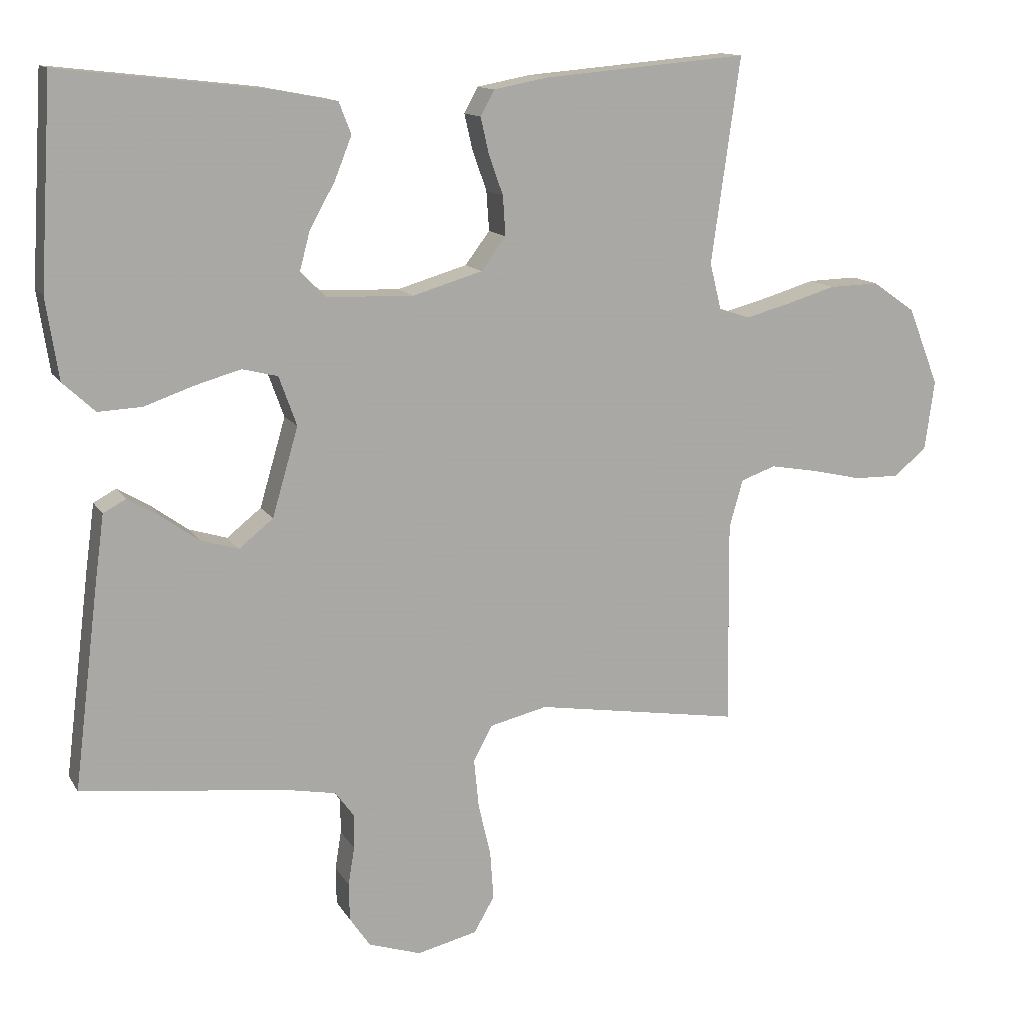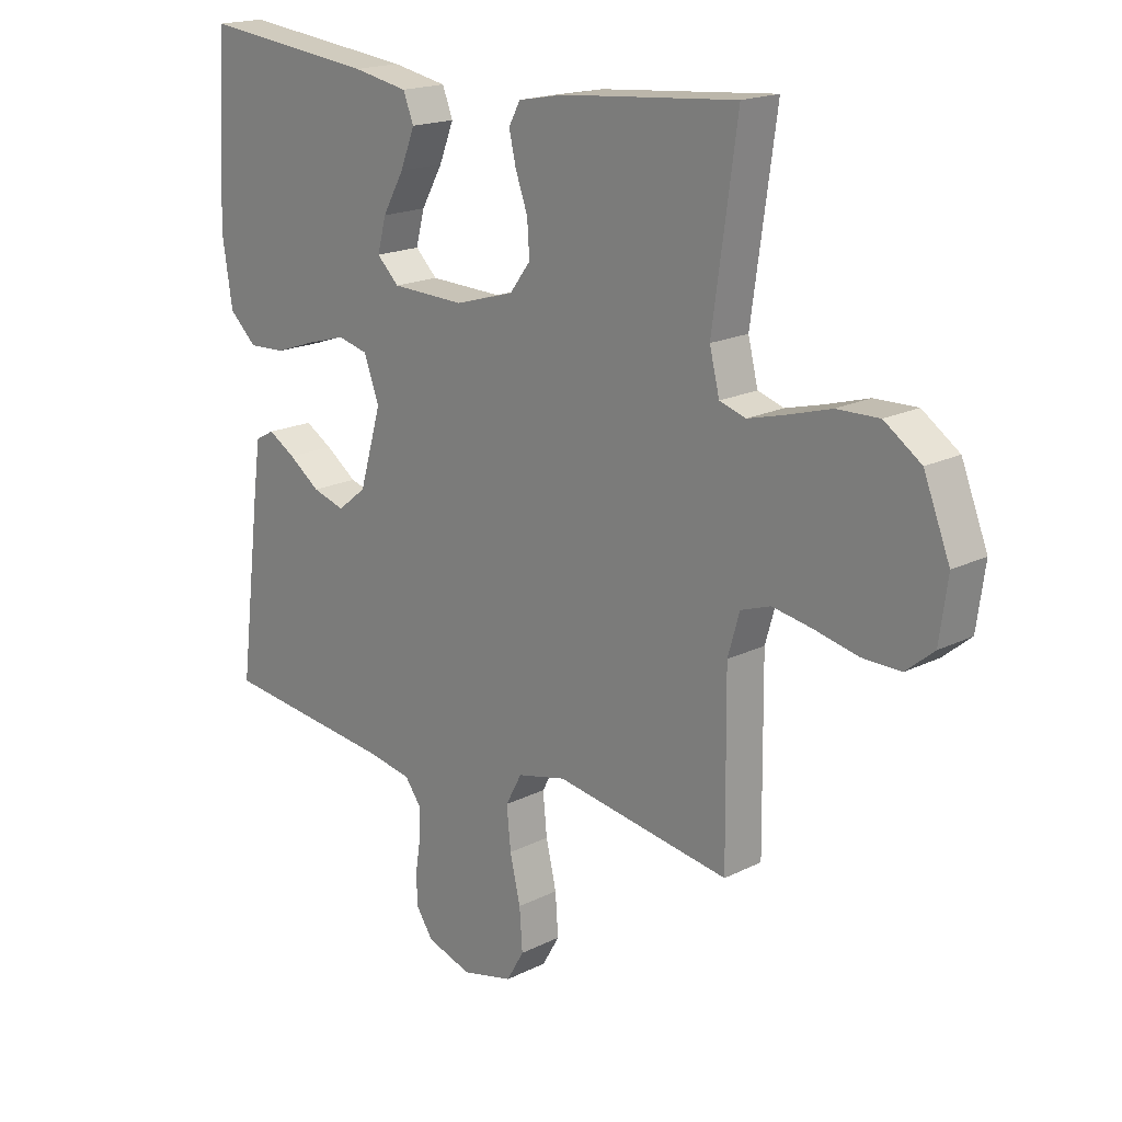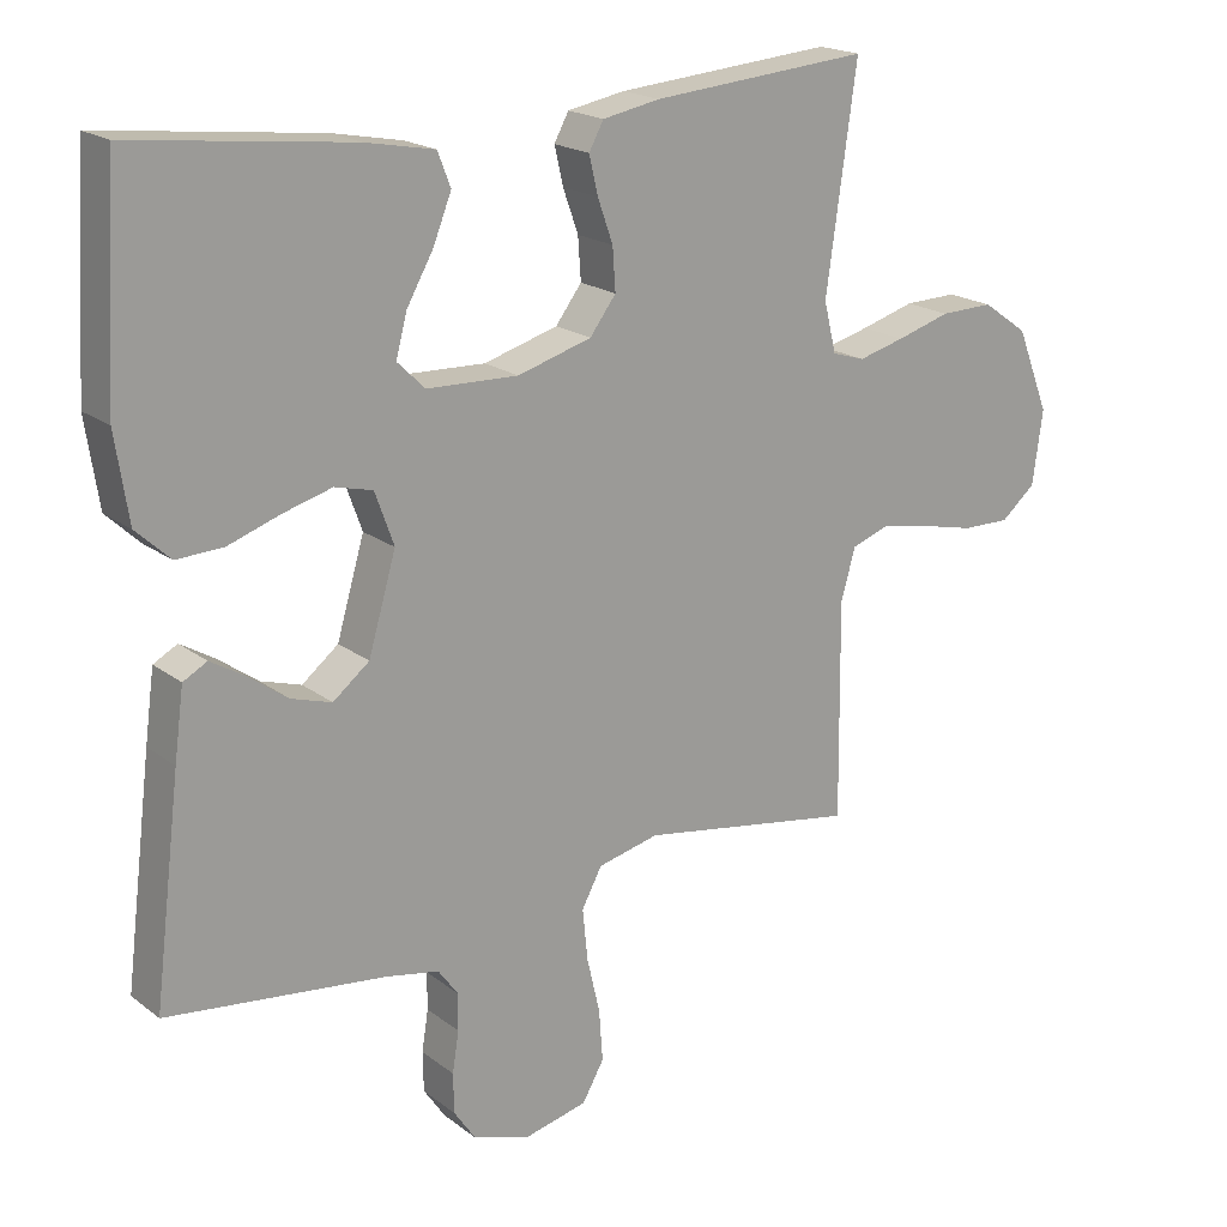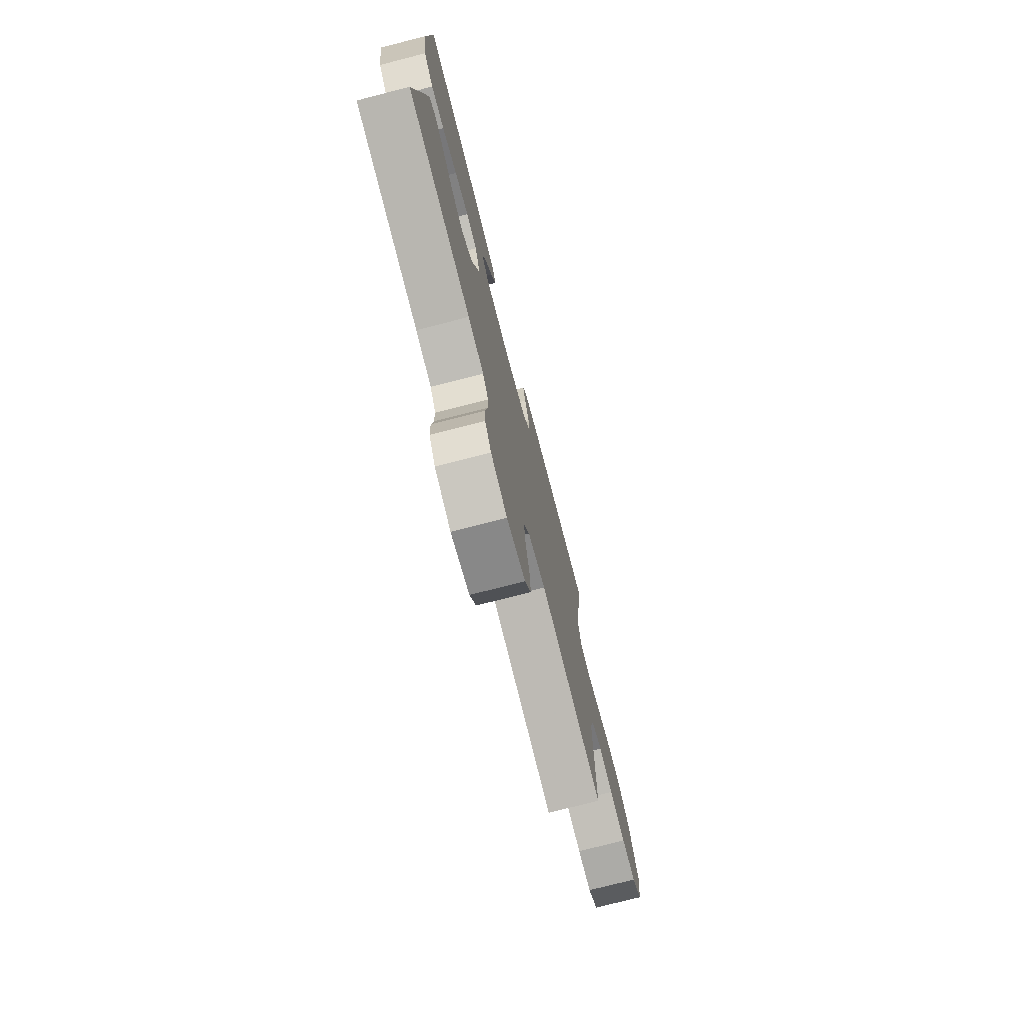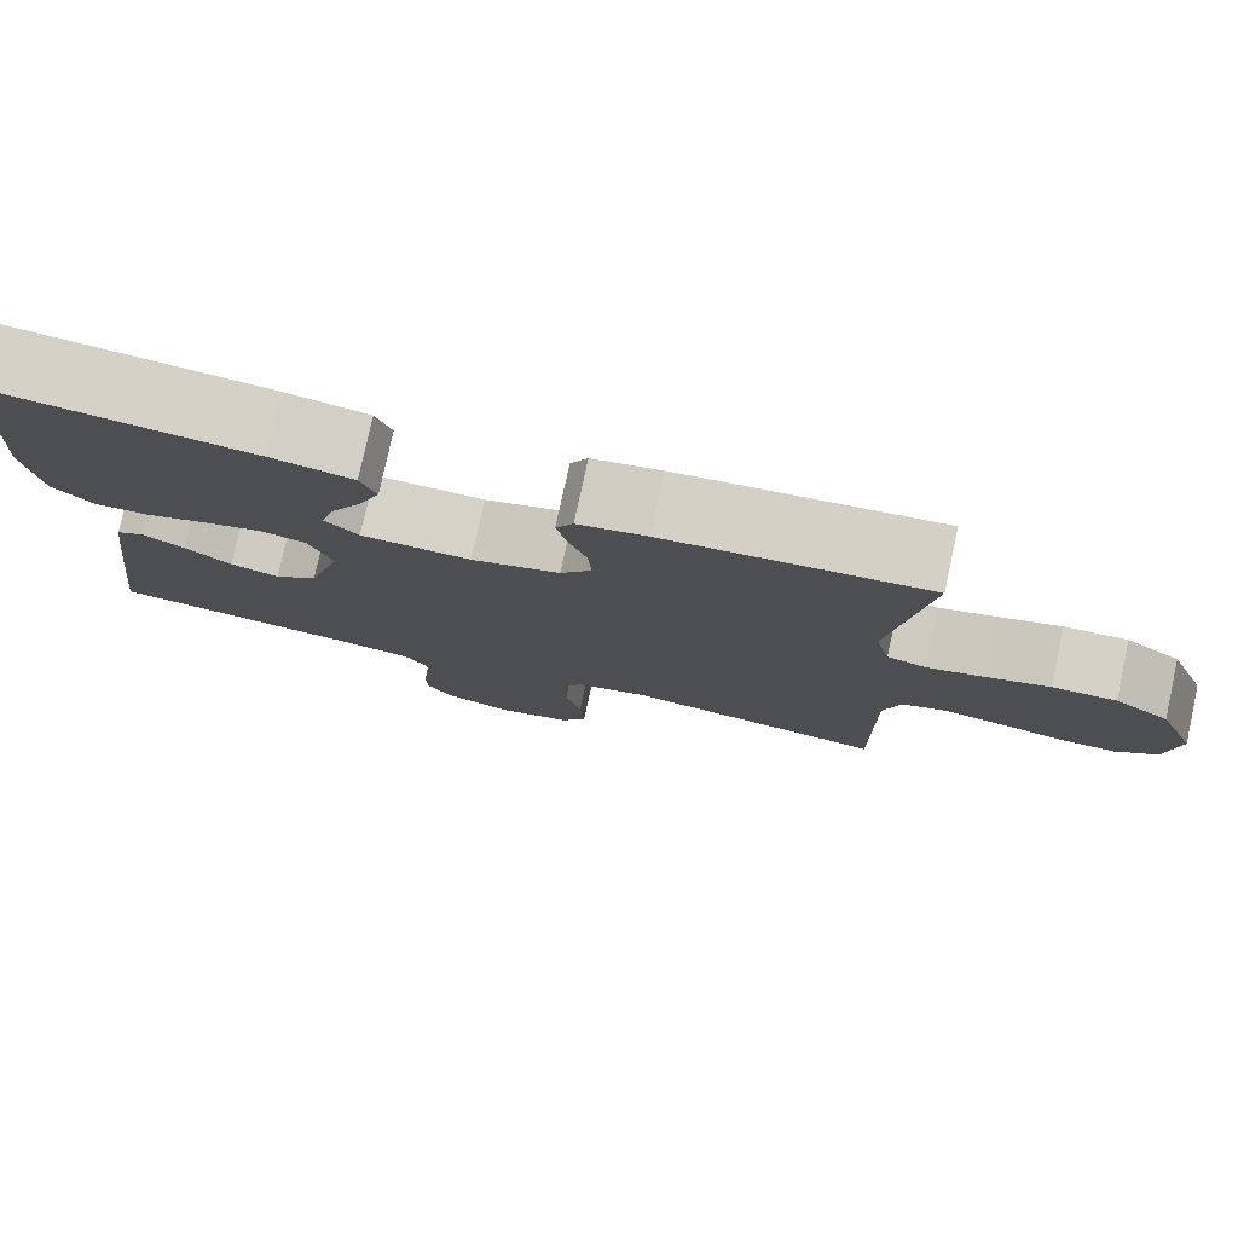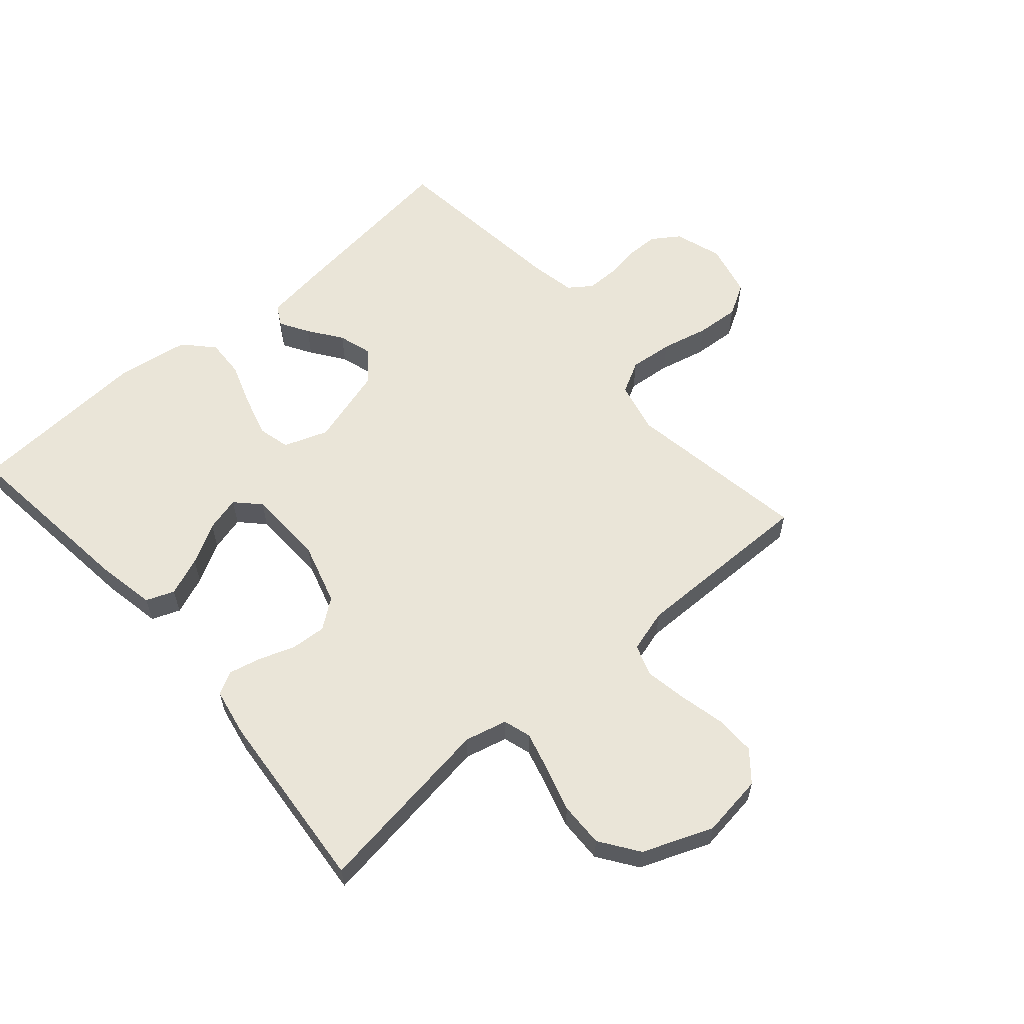
<metadata>
{"format":"obj","ext":"obj","renderer":"f3d","projection":"perspective","resolution":1024,"background":"white","views":[{"elev":13.1,"azim":-20.0,"up":"+Z"},{"elev":18.2,"azim":46.0,"up":"+Z"},{"elev":19.2,"azim":-35.8,"up":"+Z"},{"elev":-75.4,"azim":-75.6,"up":"+Z"},{"elev":78.6,"azim":12.3,"up":"+Z"},{"elev":59.5,"azim":49.0,"up":"+Y"}]}
</metadata>
<code>
v -0.5 0.07 -0.5
v -0.463 0.07 -0.2
v -0.45 0.07 -0.104
v -0.417 0.07 -0.086
v -0.37 0.07 -0.114
v -0.316 0.07 -0.153
v -0.26 0.07 -0.17
v -0.21 0.07 -0.13
v -0.172 0.07 0
v -0.198 0.07 0.072
v -0.25 0.07 0.085
v -0.317 0.07 0.066
v -0.389 0.07 0.041
v -0.453 0.07 0.038
v -0.5 0.07 0.082
v -0.518 0.07 0.2
v -0.5 0.07 0.5
v -0.2 0.07 0.466
v -0.105 0.07 0.448
v -0.087 0.07 0.402
v -0.112 0.07 0.339
v -0.149 0.07 0.273
v -0.164 0.07 0.216
v -0.126 0.07 0.179
v 0 0.07 0.175
v 0.102 0.07 0.205
v 0.138 0.07 0.253
v 0.134 0.07 0.311
v 0.113 0.07 0.37
v 0.101 0.07 0.422
v 0.121 0.07 0.459
v 0.2 0.07 0.474
v 0.5 0.07 0.5
v 0.458 0.07 0.2
v 0.475 0.07 0.131
v 0.52 0.07 0.117
v 0.584 0.07 0.134
v 0.658 0.07 0.156
v 0.731 0.07 0.158
v 0.794 0.07 0.114
v 0.839 0.07 0
v 0.825 0.07 -0.102
v 0.777 0.07 -0.142
v 0.711 0.07 -0.141
v 0.636 0.07 -0.124
v 0.568 0.07 -0.112
v 0.517 0.07 -0.13
v 0.497 0.07 -0.2
v 0.5 0.07 -0.5
v 0.2 0.07 -0.452
v 0.116 0.07 -0.472
v 0.088 0.07 -0.524
v 0.095 0.07 -0.595
v 0.113 0.07 -0.672
v 0.118 0.07 -0.743
v 0.088 0.07 -0.795
v 0 0.07 -0.816
v -0.077 0.07 -0.791
v -0.107 0.07 -0.747
v -0.108 0.07 -0.692
v -0.099 0.07 -0.636
v -0.099 0.07 -0.585
v -0.126 0.07 -0.548
v -0.2 0.07 -0.534
v -0.5 0 -0.5
v -0.463 0 -0.2
v -0.45 0 -0.104
v -0.417 0 -0.086
v -0.37 0 -0.114
v -0.316 0 -0.153
v -0.26 0 -0.17
v -0.21 0 -0.13
v -0.172 0 0
v -0.198 0 0.072
v -0.25 0 0.085
v -0.317 0 0.066
v -0.389 0 0.041
v -0.453 0 0.038
v -0.5 0 0.082
v -0.518 0 0.2
v -0.5 0 0.5
v -0.2 0 0.466
v -0.105 0 0.448
v -0.087 0 0.402
v -0.112 0 0.339
v -0.149 0 0.273
v -0.164 0 0.216
v -0.126 0 0.179
v 0 0 0.175
v 0.102 0 0.205
v 0.138 0 0.253
v 0.134 0 0.311
v 0.113 0 0.37
v 0.101 0 0.422
v 0.121 0 0.459
v 0.2 0 0.474
v 0.5 0 0.5
v 0.458 0 0.2
v 0.475 0 0.131
v 0.52 0 0.117
v 0.584 0 0.134
v 0.658 0 0.156
v 0.731 0 0.158
v 0.794 0 0.114
v 0.839 0 0
v 0.825 0 -0.102
v 0.777 0 -0.142
v 0.711 0 -0.141
v 0.636 0 -0.124
v 0.568 0 -0.112
v 0.517 0 -0.13
v 0.497 0 -0.2
v 0.5 0 -0.5
v 0.2 0 -0.452
v 0.116 0 -0.472
v 0.088 0 -0.524
v 0.095 0 -0.595
v 0.113 0 -0.672
v 0.118 0 -0.743
v 0.088 0 -0.795
v 0 0 -0.816
v -0.077 0 -0.791
v -0.107 0 -0.747
v -0.108 0 -0.692
v -0.099 0 -0.636
v -0.099 0 -0.585
v -0.126 0 -0.548
v -0.2 0 -0.534
f 58 59 60 61
f 58 61 62
f 57 58 62
f 56 57 62
f 53 54 55 56
f 52 53 56 62
f 51 52 62 63
f 48 49 50
f 47 48 50 51
f 42 43 44 45
f 42 45 46
f 41 42 46
f 40 41 46 47
f 37 38 39 40
f 36 37 40 47
f 31 32 33 34
f 31 34 35
f 28 29 30 31
f 28 31 35
f 27 28 35
f 26 27 35
f 25 26 35 36
f 19 20 21 22
f 19 22 23
f 18 19 23
f 17 18 23
f 16 17 23 24
f 12 13 14 15
f 11 12 15 16
f 10 11 16 24
f 3 4 5 6
f 1 2 3 6
f 64 1 6 7
f 63 64 7 8
f 51 63 8 9
f 25 36 47 51
f 24 25 51
f 9 10 24 51
f 125 124 123 122
f 126 125 122
f 126 122 121
f 126 121 120
f 120 119 118 117
f 126 120 117 116
f 127 126 116 115
f 114 113 112
f 115 114 112 111
f 109 108 107 106
f 110 109 106
f 110 106 105
f 111 110 105 104
f 104 103 102 101
f 111 104 101 100
f 98 97 96 95
f 99 98 95
f 95 94 93 92
f 99 95 92
f 99 92 91
f 99 91 90
f 100 99 90 89
f 86 85 84 83
f 87 86 83
f 87 83 82
f 87 82 81
f 88 87 81 80
f 79 78 77 76
f 80 79 76 75
f 88 80 75 74
f 70 69 68 67
f 70 67 66 65
f 71 70 65 128
f 72 71 128 127
f 73 72 127 115
f 115 111 100 89
f 115 89 88
f 115 88 74 73
f 1 65 66 2
f 2 66 67 3
f 3 67 68 4
f 4 68 69 5
f 5 69 70 6
f 6 70 71 7
f 7 71 72 8
f 8 72 73 9
f 9 73 74 10
f 10 74 75 11
f 11 75 76 12
f 12 76 77 13
f 13 77 78 14
f 14 78 79 15
f 15 79 80 16
f 16 80 81 17
f 17 81 82 18
f 18 82 83 19
f 19 83 84 20
f 20 84 85 21
f 21 85 86 22
f 22 86 87 23
f 23 87 88 24
f 24 88 89 25
f 25 89 90 26
f 26 90 91 27
f 27 91 92 28
f 28 92 93 29
f 29 93 94 30
f 30 94 95 31
f 31 95 96 32
f 32 96 97 33
f 33 97 98 34
f 34 98 99 35
f 35 99 100 36
f 36 100 101 37
f 37 101 102 38
f 38 102 103 39
f 39 103 104 40
f 40 104 105 41
f 41 105 106 42
f 42 106 107 43
f 43 107 108 44
f 44 108 109 45
f 45 109 110 46
f 46 110 111 47
f 47 111 112 48
f 48 112 113 49
f 49 113 114 50
f 50 114 115 51
f 51 115 116 52
f 52 116 117 53
f 53 117 118 54
f 54 118 119 55
f 55 119 120 56
f 56 120 121 57
f 57 121 122 58
f 58 122 123 59
f 59 123 124 60
f 60 124 125 61
f 61 125 126 62
f 62 126 127 63
f 63 127 128 64
f 64 128 65 1

</code>
